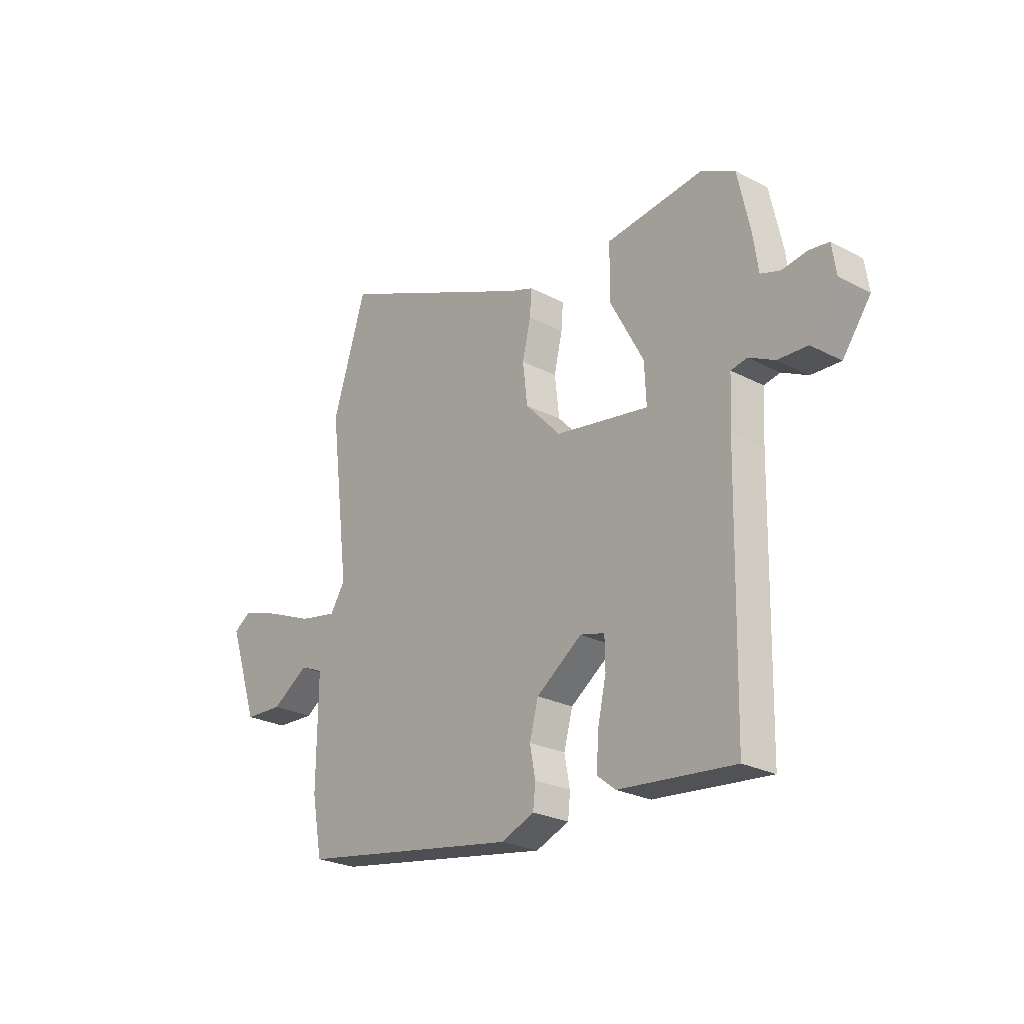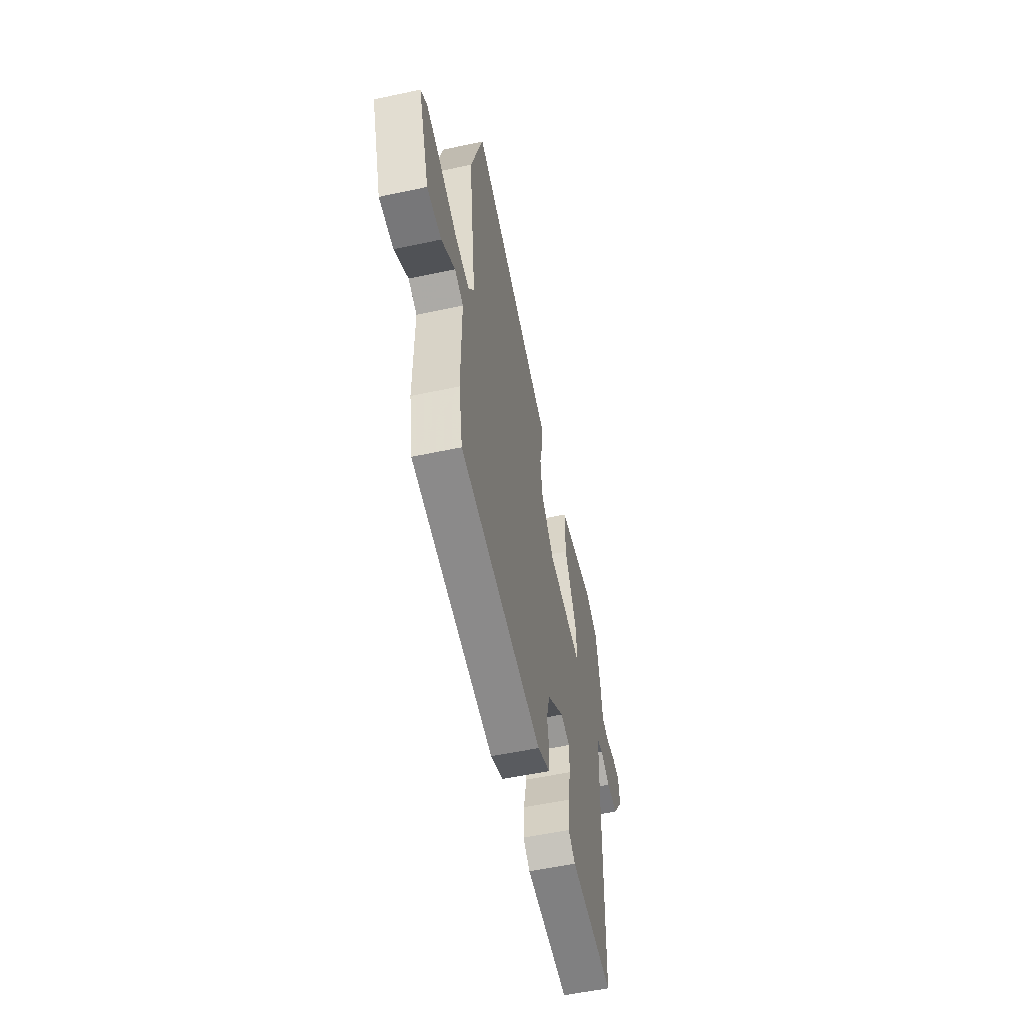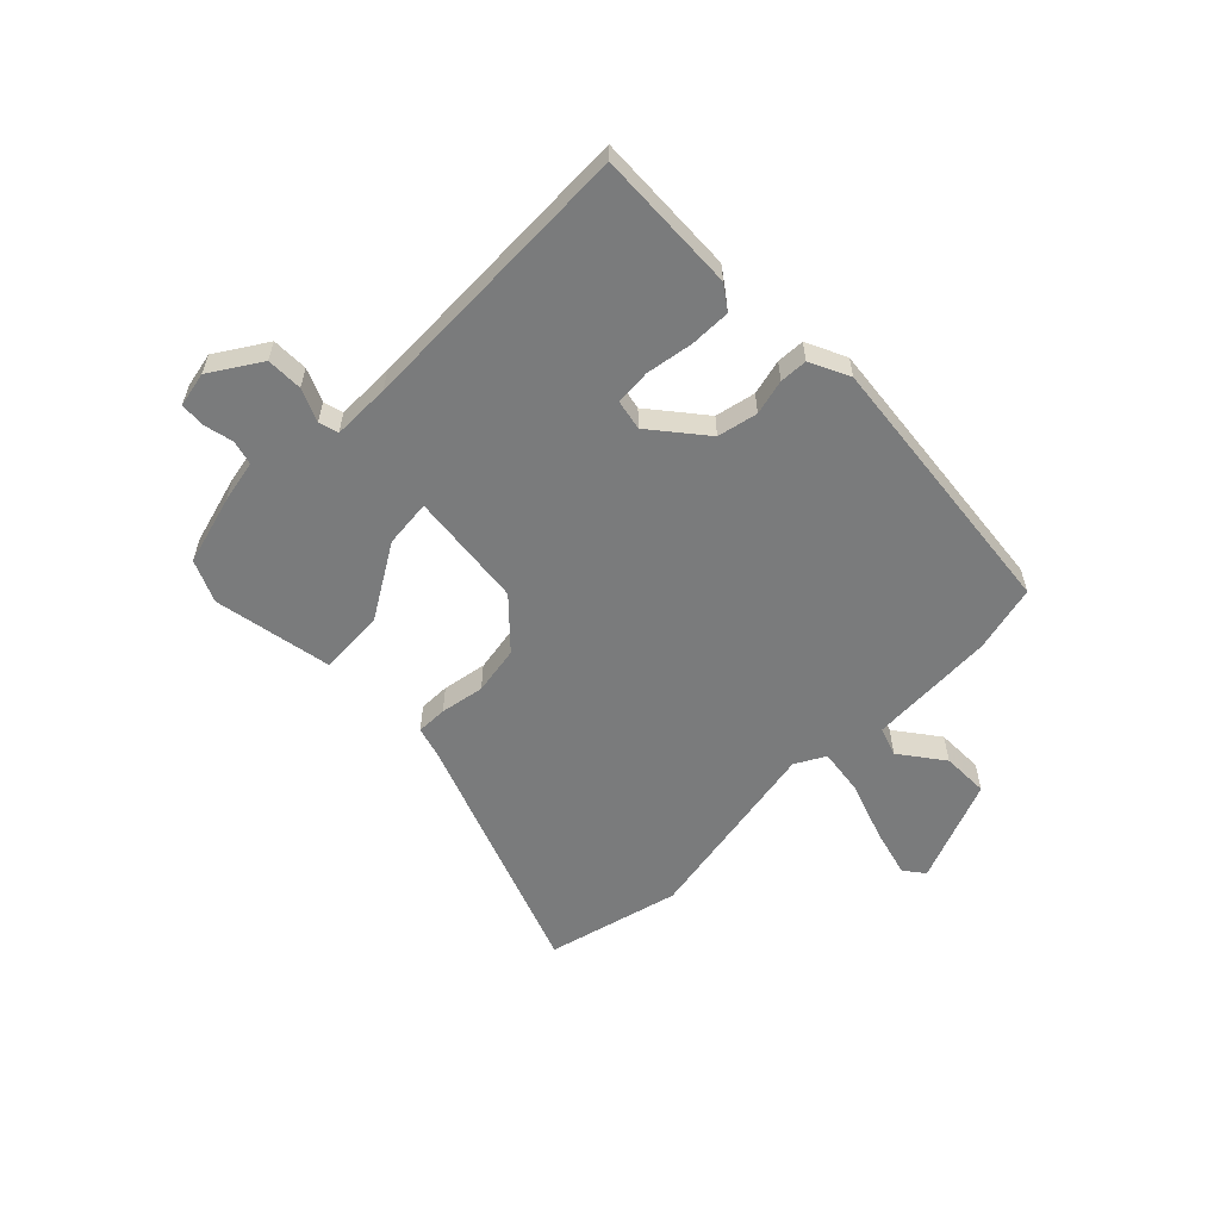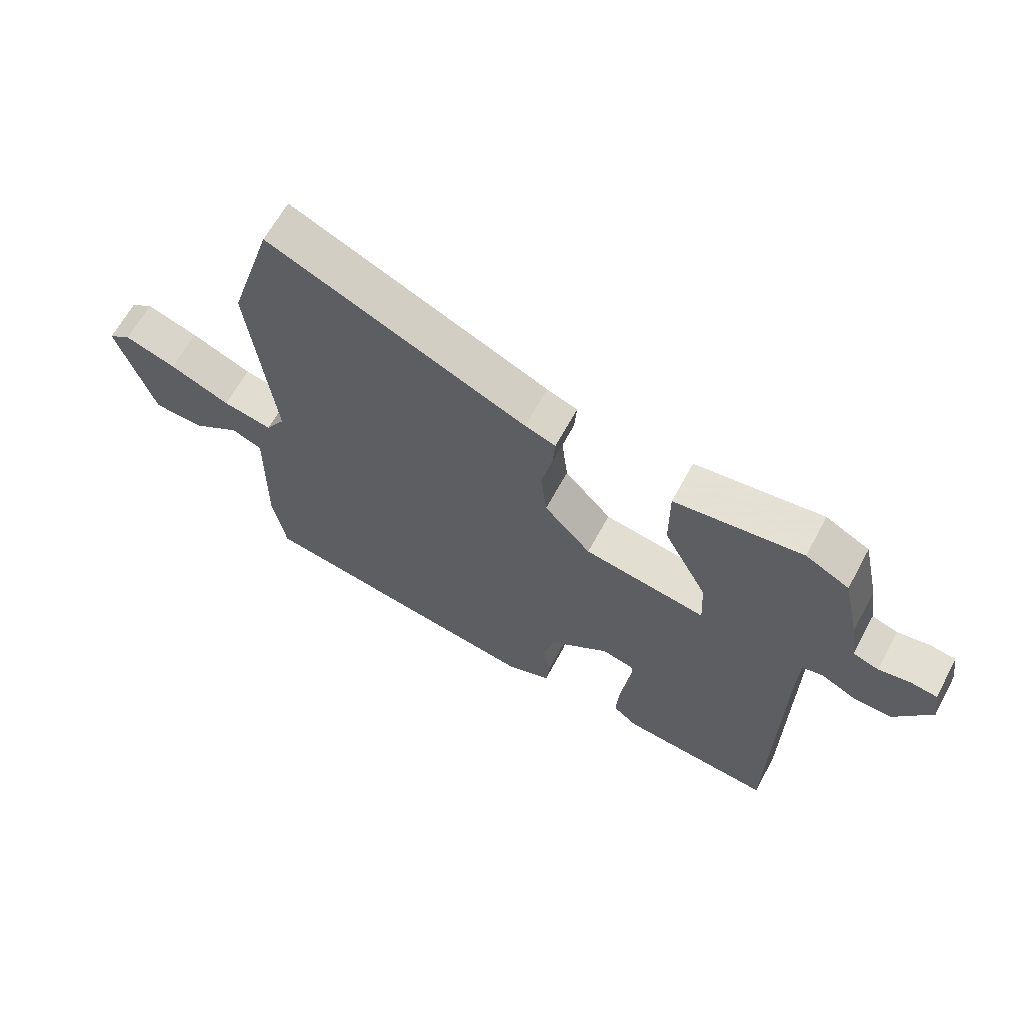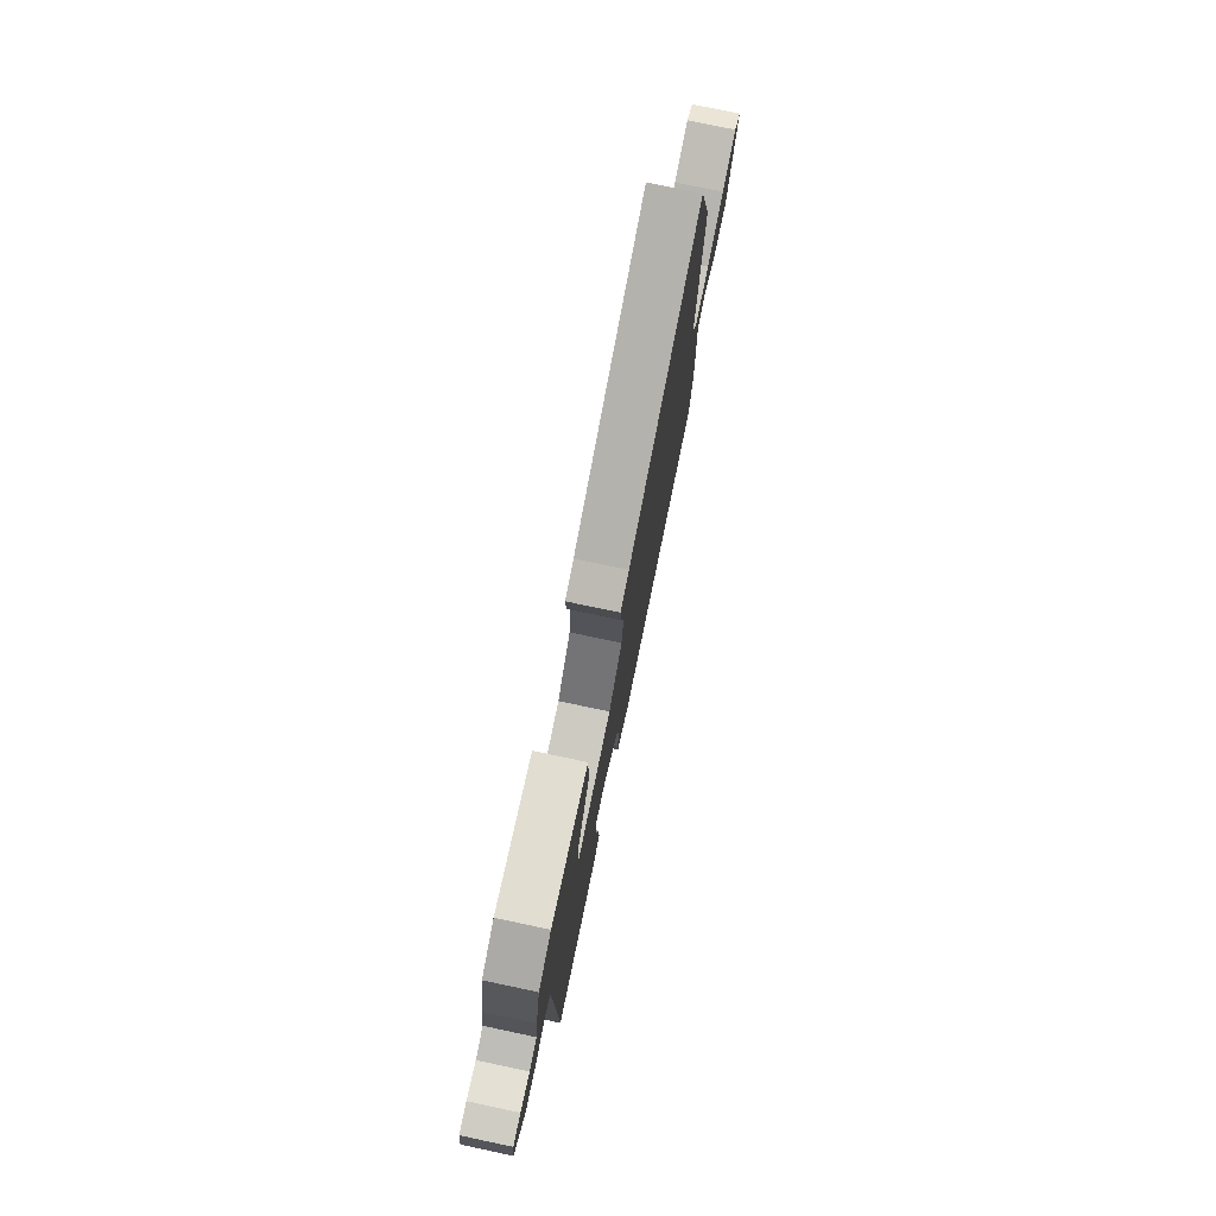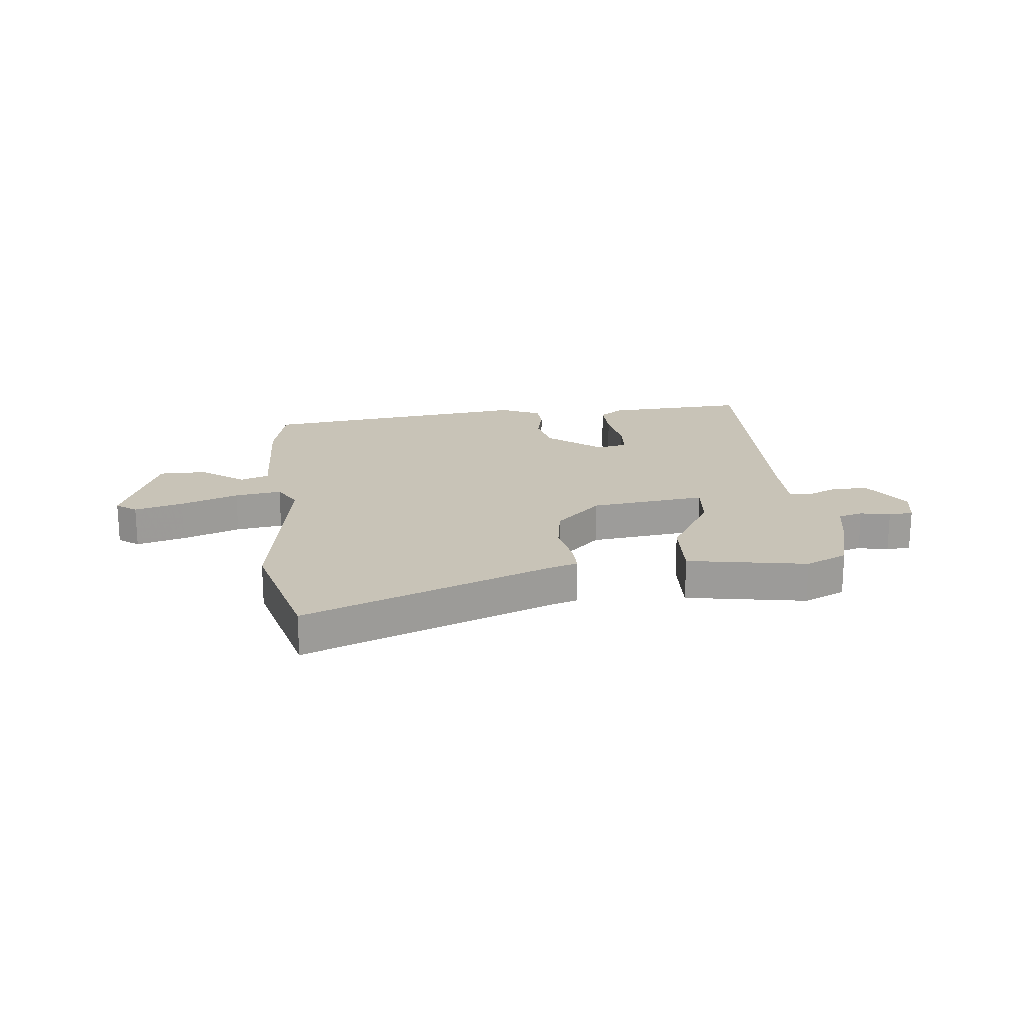
<metadata>
{"format":"obj","ext":"obj","renderer":"f3d","projection":"perspective","resolution":1024,"background":"white","views":[{"elev":-25.2,"azim":49.7,"up":"+Z"},{"elev":-54.6,"azim":-77.2,"up":"+Z"},{"elev":-58.3,"azim":137.9,"up":"+Y"},{"elev":63.7,"azim":28.3,"up":"+Z"},{"elev":76.2,"azim":101.9,"up":"+Z"},{"elev":19.8,"azim":-3.6,"up":"+Y"}]}
</metadata>
<code>
v 0.462 0.07 -0.487
v 0.212 0.07 -0.462
v 0.172 0.07 -0.43
v 0.177 0.07 -0.358
v 0.195 0.07 -0.276
v 0.194 0.07 -0.213
v 0.141 0.07 -0.199
v 0.042 0.07 -0.27
v 0.023 0.07 -0.34
v 0.035 0.07 -0.403
v 0.03 0.07 -0.452
v -0.042 0.07 -0.481
v -0.519 0.07 -0.401
v -0.541 0.07 -0.282
v -0.539 0.07 -0.057
v -0.589 0.07 -0.036
v -0.668 0.07 -0.088
v -0.751 0.07 -0.084
v -0.814 0.07 0.103
v -0.777 0.07 0.128
v -0.692 0.07 0.1
v -0.592 0.07 0.058
v -0.51 0.07 0.042
v -0.478 0.07 0.093
v -0.52 0.07 0.435
v -0.448 0.07 0.665
v -0.02 0.07 0.477
v 0.031 0.07 0.459
v 0.027 0.07 0.405
v 0.009 0.07 0.328
v 0.019 0.07 0.242
v 0.096 0.07 0.16
v 0.299 0.07 0.126
v 0.295 0.07 0.21
v 0.223 0.07 0.344
v 0.223 0.07 0.459
v 0.435 0.07 0.486
v 0.507 0.07 0.449
v 0.534 0.07 0.326
v 0.545 0.07 0.249
v 0.588 0.07 0.235
v 0.641 0.07 0.244
v 0.684 0.07 0.238
v 0.693 0.07 0.176
v 0.632 0.07 0.091
v 0.568 0.07 0.094
v 0.512 0.07 0.122
v 0.477 0.07 0.115
v 0.472 0.07 0.013
v 0.462 0 -0.487
v 0.212 0 -0.462
v 0.172 0 -0.43
v 0.177 0 -0.358
v 0.195 0 -0.276
v 0.194 0 -0.213
v 0.141 0 -0.199
v 0.042 0 -0.27
v 0.023 0 -0.34
v 0.035 0 -0.403
v 0.03 0 -0.452
v -0.042 0 -0.481
v -0.519 0 -0.401
v -0.541 0 -0.282
v -0.539 0 -0.057
v -0.589 0 -0.036
v -0.668 0 -0.088
v -0.751 0 -0.084
v -0.814 0 0.103
v -0.777 0 0.128
v -0.692 0 0.1
v -0.592 0 0.058
v -0.51 0 0.042
v -0.478 0 0.093
v -0.52 0 0.435
v -0.448 0 0.665
v -0.02 0 0.477
v 0.031 0 0.459
v 0.027 0 0.405
v 0.009 0 0.328
v 0.019 0 0.242
v 0.096 0 0.16
v 0.299 0 0.126
v 0.295 0 0.21
v 0.223 0 0.344
v 0.223 0 0.459
v 0.435 0 0.486
v 0.507 0 0.449
v 0.534 0 0.326
v 0.545 0 0.249
v 0.588 0 0.235
v 0.641 0 0.244
v 0.684 0 0.238
v 0.693 0 0.176
v 0.632 0 0.091
v 0.568 0 0.094
v 0.512 0 0.122
v 0.477 0 0.115
v 0.472 0 0.013
f 44 45 46 47
f 44 47 48
f 41 42 43 44
f 40 41 44 48
f 39 40 48
f 38 39 48
f 37 38 48
f 34 35 36 37
f 33 34 37 48
f 27 28 29 30
f 27 30 31
f 24 25 26 27
f 23 24 27 31
f 19 20 21 22
f 17 18 19 22
f 16 17 22 23
f 15 16 23 31
f 9 10 11 12
f 8 9 12 13
f 7 8 13 14
f 2 3 4 5
f 49 1 2 5
f 33 48 49 5
f 14 15 31 32
f 7 14 32 33
f 6 7 33
f 5 6 33
f 96 95 94 93
f 97 96 93
f 93 92 91 90
f 97 93 90 89
f 97 89 88
f 97 88 87
f 97 87 86
f 86 85 84 83
f 97 86 83 82
f 79 78 77 76
f 80 79 76
f 76 75 74 73
f 80 76 73 72
f 71 70 69 68
f 71 68 67 66
f 72 71 66 65
f 80 72 65 64
f 61 60 59 58
f 62 61 58 57
f 63 62 57 56
f 54 53 52 51
f 54 51 50 98
f 54 98 97 82
f 81 80 64 63
f 82 81 63 56
f 82 56 55
f 82 55 54
f 1 50 51 2
f 2 51 52 3
f 3 52 53 4
f 4 53 54 5
f 5 54 55 6
f 6 55 56 7
f 7 56 57 8
f 8 57 58 9
f 9 58 59 10
f 10 59 60 11
f 11 60 61 12
f 12 61 62 13
f 13 62 63 14
f 14 63 64 15
f 15 64 65 16
f 16 65 66 17
f 17 66 67 18
f 18 67 68 19
f 19 68 69 20
f 20 69 70 21
f 21 70 71 22
f 22 71 72 23
f 23 72 73 24
f 24 73 74 25
f 25 74 75 26
f 26 75 76 27
f 27 76 77 28
f 28 77 78 29
f 29 78 79 30
f 30 79 80 31
f 31 80 81 32
f 32 81 82 33
f 33 82 83 34
f 34 83 84 35
f 35 84 85 36
f 36 85 86 37
f 37 86 87 38
f 38 87 88 39
f 39 88 89 40
f 40 89 90 41
f 41 90 91 42
f 42 91 92 43
f 43 92 93 44
f 44 93 94 45
f 45 94 95 46
f 46 95 96 47
f 47 96 97 48
f 48 97 98 49
f 49 98 50 1

</code>
